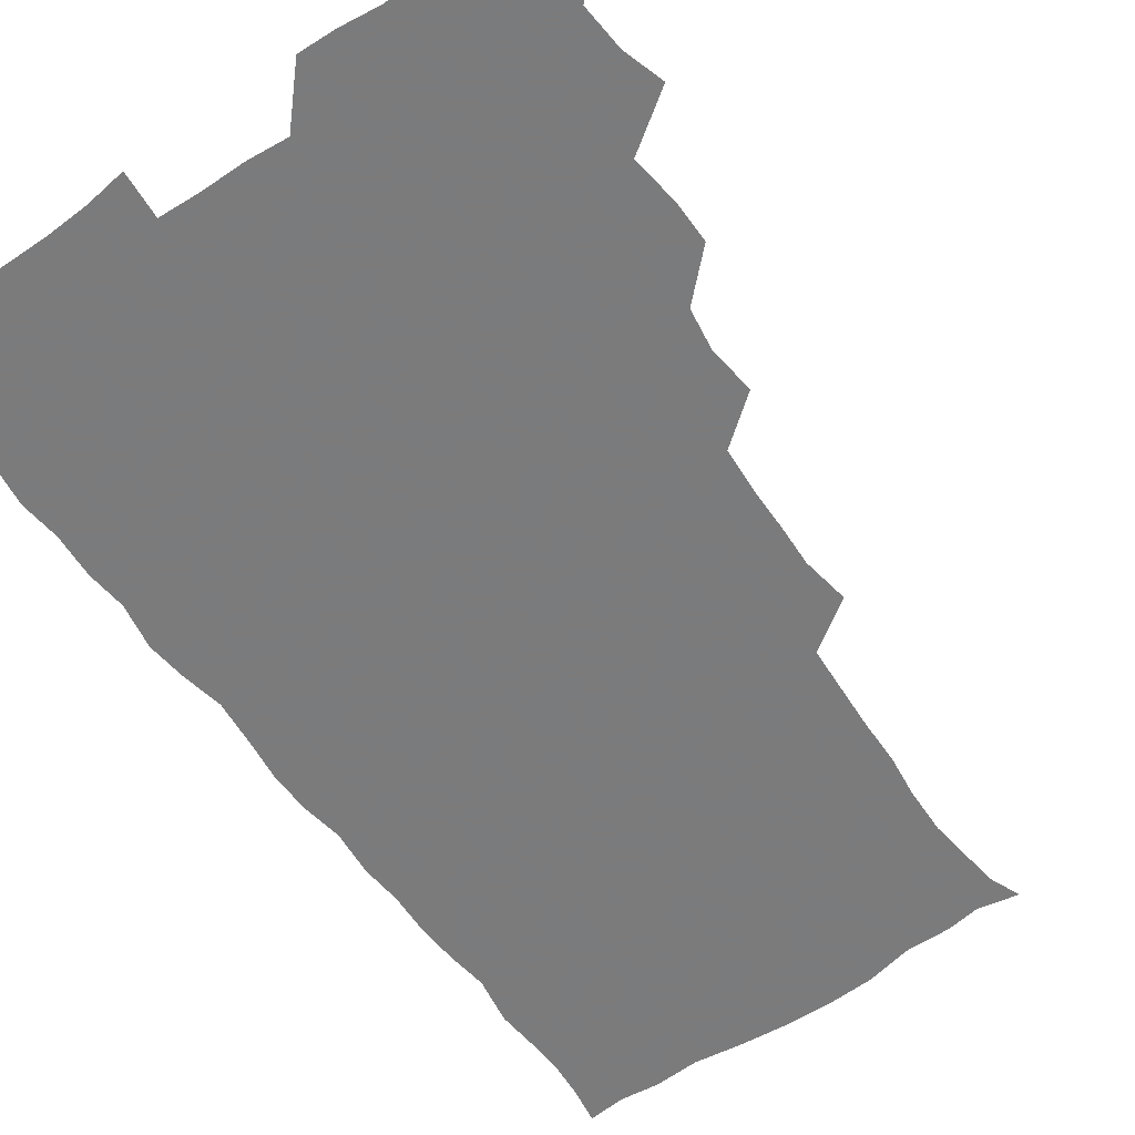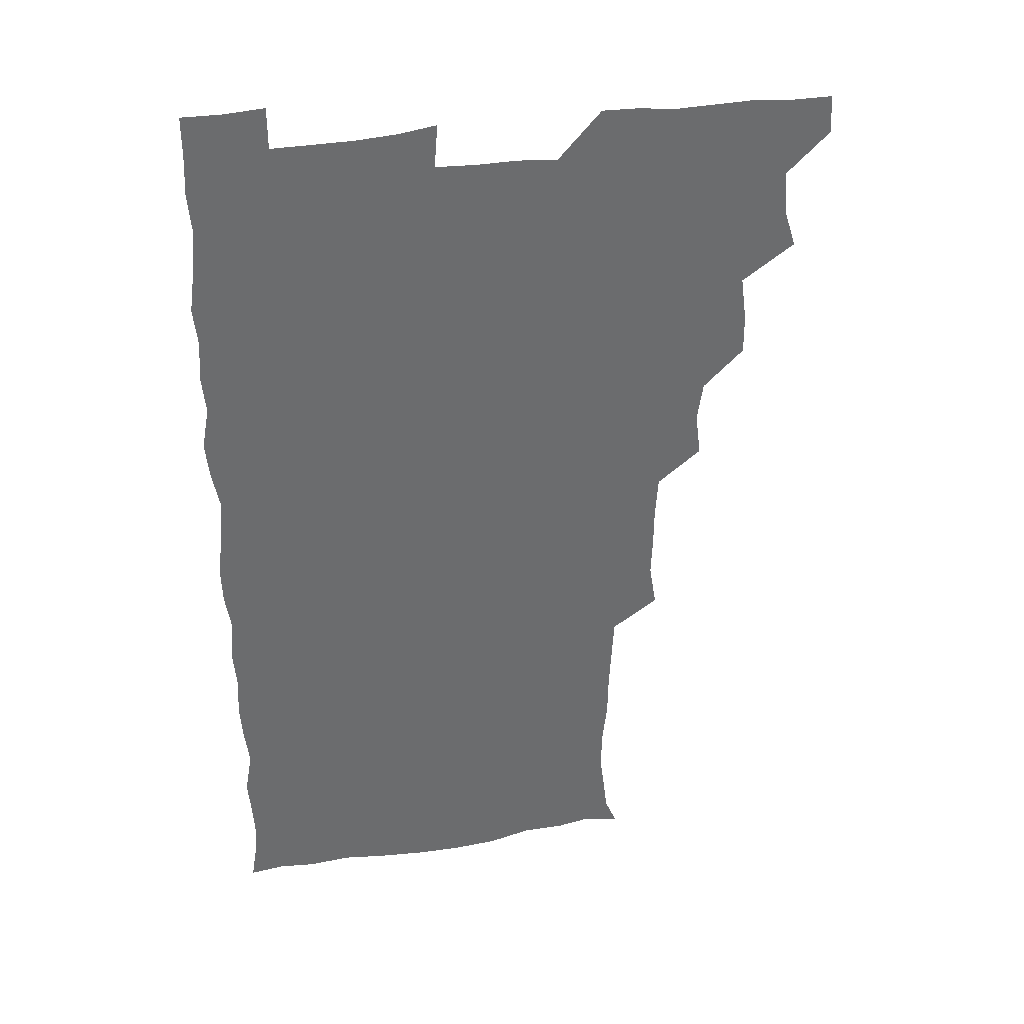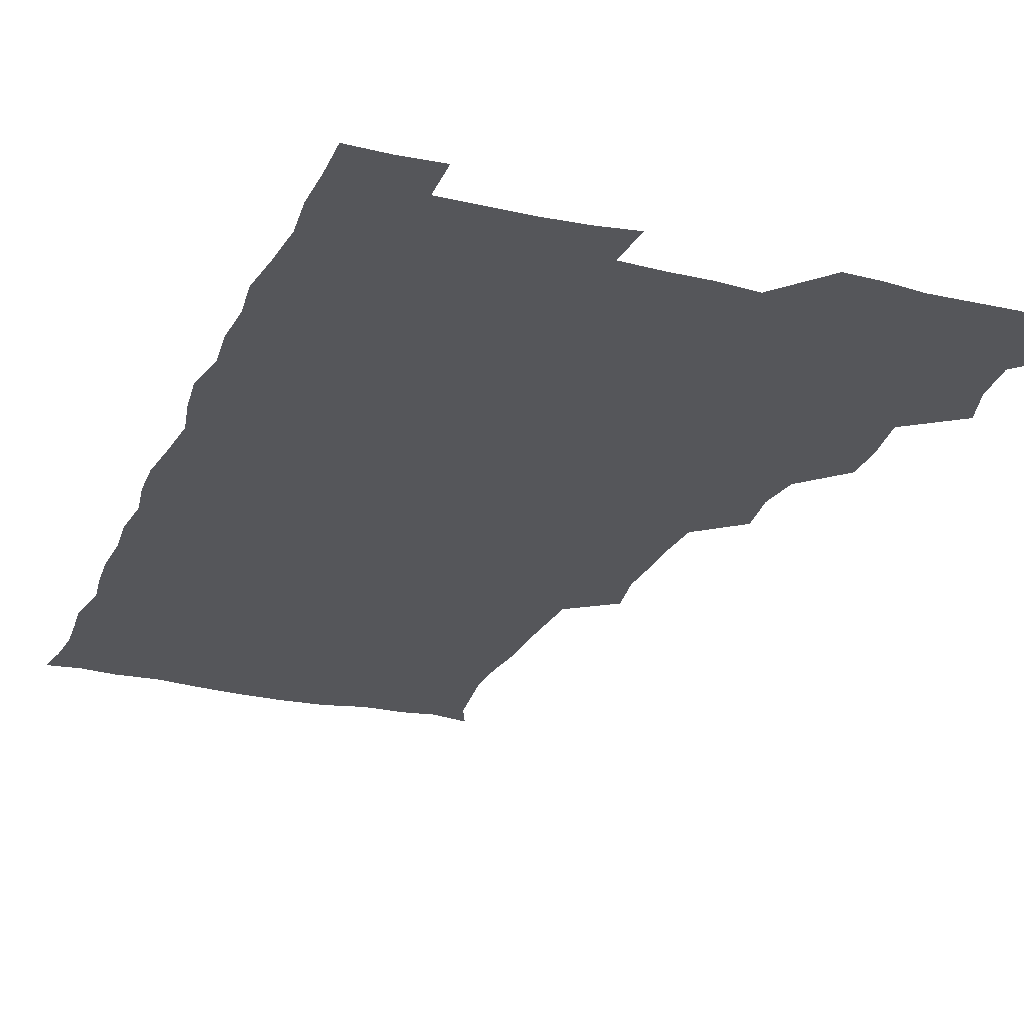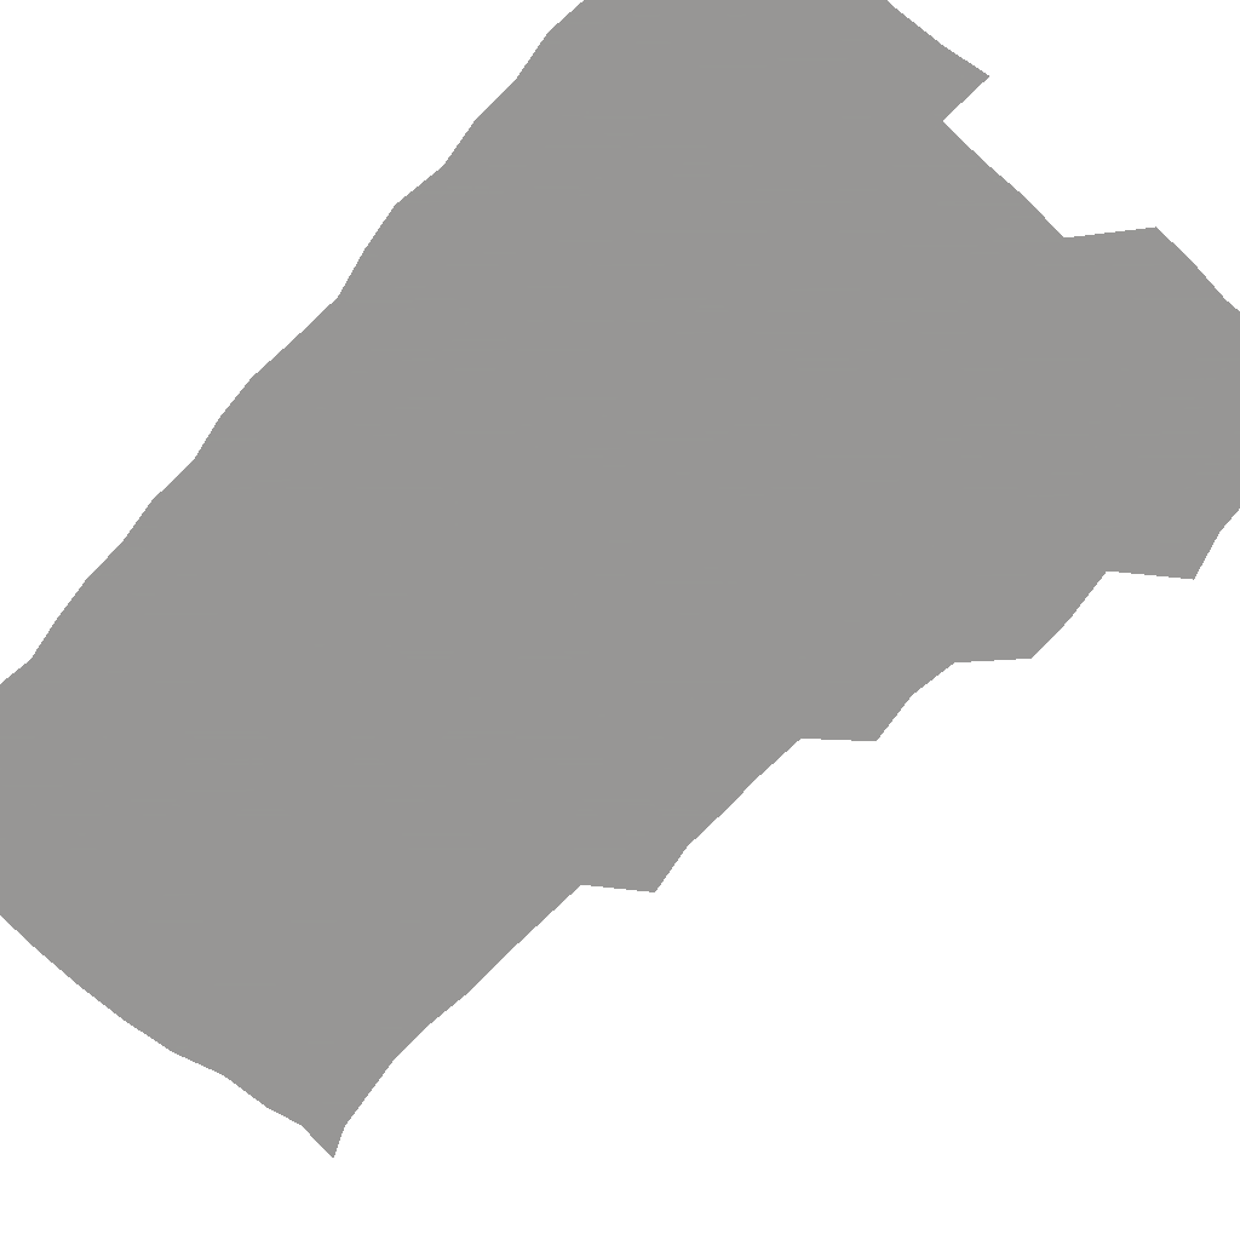
<metadata>
{"format":"obj","ext":"obj","renderer":"f3d","projection":"perspective","resolution":1024,"background":"white","views":[{"elev":-58.4,"azim":-145.1,"up":"+Z"},{"elev":36.9,"azim":168.4,"up":"+Y"},{"elev":-26.0,"azim":159.6,"up":"+Z"},{"elev":-68.0,"azim":139.0,"up":"+Z"}]}
</metadata>
<code>
v 480.1 541 0
v 481 555.7 0
v 490.6 494 0
v 495.2 508.7 0
v 496.5 525 0
v 496.9 540.2 0
v 496.1 555.7 0
v 508.1 447.4 0
v 508.2 462.4 0
v 510.5 480 0
v 513.5 496.4 0
v 511.4 510.4 0
v 512.8 525.3 0
v 512.3 540 0
v 510.7 557.1 0
v 523.6 400.3 0
v 525.7 417.4 0
v 523.5 432.4 0
v 526.9 450.3 0
v 526.6 465.7 0
v 525.9 480.6 0
v 526.8 495.9 0
v 527.5 510.8 0
v 527.6 525.2 0
v 527.3 539.4 0
v 525.8 556.7 0
v 539.3 323.5 0
v 542 340.5 0
v 541.4 355 0
v 541.3 370.6 0
v 540.3 387 0
v 540.4 403.6 0
v 540.7 419.6 0
v 543.1 437.1 0
v 541.2 450.8 0
v 542.3 466.4 0
v 542.6 481.5 0
v 541.4 496 0
v 542.2 510.6 0
v 542.1 525.2 0
v 541.6 539.8 0
v 540.9 556.4 0
v 553.1 193.7 0
v 557.8 204.8 0
v 559.1 216.7 0
v 561.1 232 0
v 560.6 248.4 0
v 558.9 263.5 0
v 558.7 279.4 0
v 557.9 294.3 0
v 556.9 311.5 0
v 557.7 329.4 0
v 557.3 344.3 0
v 557.3 359.6 0
v 556.9 374.8 0
v 556.6 390.3 0
v 557.2 406.5 0
v 557.1 421.8 0
v 556.8 436.6 0
v 558.2 452.7 0
v 556.9 466.6 0
v 557.4 481.6 0
v 558.4 496.2 0
v 557.1 510.8 0
v 556.5 525.7 0
v 556.1 540.6 0
v 555.3 558.1 0
v 567.6 196.4 0
v 569.4 206.8 0
v 574.6 224.6 0
v 574.9 239.8 0
v 574.5 254.7 0
v 574.3 270.3 0
v 573.1 284.3 0
v 571.7 298.3 0
v 573.1 316.8 0
v 573 332.2 0
v 572.8 346.7 0
v 573 362.2 0
v 571.8 376.3 0
v 572.6 392.5 0
v 571.5 406.5 0
v 572.4 422.6 0
v 571.8 437 0
v 572.2 452.2 0
v 572.1 466.9 0
v 572.4 481.7 0
v 572 496.2 0
v 572.6 510.5 0
v 571.7 525 0
v 570.7 540.4 0
v 568.9 558.5 0
v 579.4 194.5 0
v 586.6 212.5 0
v 589.1 228.9 0
v 588.4 242.2 0
v 589.4 259.5 0
v 588.4 272.7 0
v 587.4 286.5 0
v 587.9 303 0
v 587.3 317.2 0
v 586.5 331.2 0
v 588.2 349.2 0
v 587.6 362.7 0
v 586.9 377.2 0
v 587 392.6 0
v 587.3 407.8 0
v 587.5 423 0
v 586.8 437.2 0
v 586.8 452.2 0
v 587.6 467.6 0
v 587.2 481.7 0
v 586.8 496.2 0
v 586.8 510.8 0
v 586 525.8 0
v 585.2 540.3 0
v 595.6 194.6 0
v 601.2 212.3 0
v 602.4 228.4 0
v 602.7 243.5 0
v 602.7 258.4 0
v 602.1 272.4 0
v 602 287.9 0
v 602 302.9 0
v 602 318.6 0
v 602.5 334.8 0
v 601.8 347 0
v 601.9 363.2 0
v 601.8 378.3 0
v 602.3 394.3 0
v 601.8 407.6 0
v 602 422.9 0
v 601.7 437.4 0
v 601.5 452.1 0
v 601.6 466.9 0
v 601.8 481.6 0
v 602 496.1 0
v 601.6 510.8 0
v 600.8 526.3 0
v 600.2 541.5 0
v 611.6 191 0
v 616.1 213.7 0
v 617 229.5 0
v 616.8 243.5 0
v 616.9 259.1 0
v 616.7 273.1 0
v 616.3 287.2 0
v 616.5 303.9 0
v 616.7 320 0
v 616.6 334.4 0
v 616.3 347.6 0
v 616.4 363.3 0
v 616.4 377.9 0
v 616.3 393.3 0
v 616.1 406.6 0
v 616.5 423.3 0
v 616.2 437.3 0
v 616.4 452.6 0
v 616.5 467.2 0
v 616.4 481.5 0
v 616.5 496.2 0
v 616.7 510.7 0
v 616.9 525 0
v 615.8 541.4 0
v 628.9 190 0
v 630.7 212.2 0
v 631 229.2 0
v 631.1 244.3 0
v 631.3 259.6 0
v 631.2 273.6 0
v 631.2 289.1 0
v 631.2 303.7 0
v 631 319 0
v 630.9 333.7 0
v 631 348.2 0
v 631 362.9 0
v 630.9 378.7 0
v 630.8 392.9 0
v 630.9 407.7 0
v 630.9 423.4 0
v 630.9 437.5 0
v 631 452.4 0
v 631 467 0
v 631 481.5 0
v 631.2 496.2 0
v 631.3 510.6 0
v 631.5 524.8 0
v 631.1 542.1 0
v 629.9 558.8 0
v 645.9 190.5 0
v 645.7 213.2 0
v 645.5 229.3 0
v 645.6 243.1 0
v 645.3 259.4 0
v 645.8 274.3 0
v 645.6 288.8 0
v 645.4 304.9 0
v 645.5 319.2 0
v 645.6 333 0
v 645.5 347.5 0
v 645.4 363.7 0
v 645.4 378.5 0
v 645.4 393.1 0
v 645.4 408 0
v 645.3 423.3 0
v 645.5 437.7 0
v 645.5 452.6 0
v 645.7 467.1 0
v 645.9 482.2 0
v 646 496.5 0
v 646 510.7 0
v 646 525.4 0
v 645.9 540.7 0
v 644.6 556.6 0
v 663.2 192 0
v 660.8 212.6 0
v 660.2 228.4 0
v 659.7 243.7 0
v 661.5 255.1 0
v 660 273.5 0
v 660 288.3 0
v 660 303.3 0
v 659.7 319 0
v 659.8 333.8 0
v 659.9 348.4 0
v 659.8 363.5 0
v 659.8 378.4 0
v 660 392.7 0
v 659.9 408 0
v 660.2 422.5 0
v 660 437.6 0
v 660.5 451.9 0
v 660.3 467.2 0
v 660.4 481.9 0
v 660.3 496.6 0
v 660.7 511.1 0
v 660.7 525.8 0
v 660.9 540.1 0
v 660 555.7 0
v 679.7 194.2 0
v 676.1 211.8 0
v 674.3 229.5 0
v 674.9 242.2 0
v 674.8 256.9 0
v 673.2 275.7 0
v 674.2 288.6 0
v 673.6 304.9 0
v 673.6 319.6 0
v 673.9 333.8 0
v 674.3 348 0
v 673.7 364 0
v 674.2 378 0
v 674.3 392.7 0
v 675.5 406.5 0
v 675.1 421.8 0
v 674.5 437.6 0
v 674.9 452 0
v 675 466.9 0
v 674.4 482.5 0
v 674.9 496.7 0
v 675.2 511.1 0
v 675.6 525.9 0
v 675.6 540.7 0
v 675.5 555.6 0
v 695.9 193.3 0
v 691.3 210.6 0
v 688.2 229.1 0
v 688.8 242.6 0
v 688.3 258.5 0
v 688.8 272.4 0
v 688 288.6 0
v 688.6 302.6 0
v 687 319.4 0
v 688.7 332.5 0
v 688.6 347.5 0
v 689.5 362 0
v 688.6 377.5 0
v 689 391.9 0
v 689.7 406.4 0
v 689.1 422.2 0
v 689.9 436.4 0
v 689.6 451.8 0
v 689.7 466.6 0
v 689.3 481.8 0
v 689.9 496.3 0
v 689.8 511.2 0
v 690.2 525.8 0
v 690.5 540.4 0
v 690.7 555.6 0
v 690.7 571.5 0
v 709.6 194.8 0
v 705.7 210.2 0
v 704.9 224.6 0
v 704.3 239.6 0
v 702.5 256.4 0
v 702.9 270.3 0
v 703.4 285.3 0
v 703 300.8 0
v 703.8 315.1 0
v 703.9 330.2 0
v 704 345.1 0
v 705.5 359.3 0
v 704.9 374.8 0
v 704.2 390.1 0
v 704.5 405.1 0
v 704.2 421 0
v 703.7 436.2 0
v 705.3 450.1 0
v 705.3 465.4 0
v 703.4 481.5 0
v 705.1 495.6 0
v 705 510.6 0
v 704.8 525.8 0
v 704.9 540.3 0
v 705.8 555.6 0
v 705.9 570.6 0
v 722.8 193.4 0
v 720.7 206.5 0
v 719.7 220.3 0
v 720.5 233.5 0
v 721.7 247.1 0
v 718.9 263.8 0
v 720.7 278 0
v 721.7 292.7 0
v 721 308.5 0
v 722.2 323.4 0
v 720.8 339.9 0
v 723.1 354.2 0
v 723.6 368.7 0
v 721.7 384.8 0
v 720.2 401.6 0
v 723.1 416.3 0
v 724.7 431 0
v 721.8 447.3 0
v 723.3 461.9 0
v 722.3 477.8 0
v 723.9 492.3 0
v 721.8 508.4 0
v 720.3 525.1 0
v 721.6 540.4 0
v 721 555.7 0
v 721.1 570.8 0
f 5 6 1
f 1 6 2
f 6 7 2
f 10 11 3
f 3 11 4
f 11 12 4
f 4 12 5
f 12 13 5
f 5 13 6
f 13 14 6
f 6 14 7
f 14 15 7
f 18 19 8
f 8 19 9
f 19 20 9
f 9 20 10
f 20 21 10
f 10 21 11
f 21 22 11
f 11 22 12
f 22 23 12
f 12 23 13
f 23 24 13
f 13 24 14
f 24 25 14
f 14 25 15
f 25 26 15
f 31 32 16
f 16 32 17
f 32 33 17
f 17 33 18
f 33 34 18
f 18 34 19
f 34 35 19
f 19 35 20
f 35 36 20
f 20 36 21
f 36 37 21
f 21 37 22
f 37 38 22
f 22 38 23
f 38 39 23
f 23 39 24
f 39 40 24
f 24 40 25
f 40 41 25
f 25 41 26
f 41 42 26
f 51 52 27
f 27 52 28
f 52 53 28
f 28 53 29
f 53 54 29
f 29 54 30
f 54 55 30
f 30 55 31
f 55 56 31
f 31 56 32
f 56 57 32
f 32 57 33
f 57 58 33
f 33 58 34
f 58 59 34
f 34 59 35
f 59 60 35
f 35 60 36
f 60 61 36
f 36 61 37
f 61 62 37
f 37 62 38
f 62 63 38
f 38 63 39
f 63 64 39
f 39 64 40
f 64 65 40
f 40 65 41
f 65 66 41
f 41 66 42
f 66 67 42
f 43 68 44
f 68 69 44
f 44 69 45
f 69 70 45
f 45 70 46
f 70 71 46
f 46 71 47
f 71 72 47
f 47 72 48
f 72 73 48
f 48 73 49
f 73 74 49
f 49 74 50
f 74 75 50
f 50 75 51
f 75 76 51
f 51 76 52
f 76 77 52
f 52 77 53
f 77 78 53
f 53 78 54
f 78 79 54
f 54 79 55
f 79 80 55
f 55 80 56
f 80 81 56
f 56 81 57
f 81 82 57
f 57 82 58
f 82 83 58
f 58 83 59
f 83 84 59
f 59 84 60
f 84 85 60
f 60 85 61
f 85 86 61
f 61 86 62
f 86 87 62
f 62 87 63
f 87 88 63
f 63 88 64
f 88 89 64
f 64 89 65
f 89 90 65
f 65 90 66
f 90 91 66
f 66 91 67
f 91 92 67
f 68 93 69
f 93 94 69
f 69 94 70
f 94 95 70
f 70 95 71
f 95 96 71
f 71 96 72
f 96 97 72
f 72 97 73
f 97 98 73
f 73 98 74
f 98 99 74
f 74 99 75
f 99 100 75
f 75 100 76
f 100 101 76
f 76 101 77
f 101 102 77
f 77 102 78
f 102 103 78
f 78 103 79
f 103 104 79
f 79 104 80
f 104 105 80
f 80 105 81
f 105 106 81
f 81 106 82
f 106 107 82
f 82 107 83
f 107 108 83
f 83 108 84
f 108 109 84
f 84 109 85
f 109 110 85
f 85 110 86
f 110 111 86
f 86 111 87
f 111 112 87
f 87 112 88
f 112 113 88
f 88 113 89
f 113 114 89
f 89 114 90
f 114 115 90
f 90 115 91
f 115 116 91
f 91 116 92
f 93 117 94
f 117 118 94
f 94 118 95
f 118 119 95
f 95 119 96
f 119 120 96
f 96 120 97
f 120 121 97
f 97 121 98
f 121 122 98
f 98 122 99
f 122 123 99
f 99 123 100
f 123 124 100
f 100 124 101
f 124 125 101
f 101 125 102
f 125 126 102
f 102 126 103
f 126 127 103
f 103 127 104
f 127 128 104
f 104 128 105
f 128 129 105
f 105 129 106
f 129 130 106
f 106 130 107
f 130 131 107
f 107 131 108
f 131 132 108
f 108 132 109
f 132 133 109
f 109 133 110
f 133 134 110
f 110 134 111
f 134 135 111
f 111 135 112
f 135 136 112
f 112 136 113
f 136 137 113
f 113 137 114
f 137 138 114
f 114 138 115
f 138 139 115
f 115 139 116
f 139 140 116
f 117 141 118
f 141 142 118
f 118 142 119
f 142 143 119
f 119 143 120
f 143 144 120
f 120 144 121
f 144 145 121
f 121 145 122
f 145 146 122
f 122 146 123
f 146 147 123
f 123 147 124
f 147 148 124
f 124 148 125
f 148 149 125
f 125 149 126
f 149 150 126
f 126 150 127
f 150 151 127
f 127 151 128
f 151 152 128
f 128 152 129
f 152 153 129
f 129 153 130
f 153 154 130
f 130 154 131
f 154 155 131
f 131 155 132
f 155 156 132
f 132 156 133
f 156 157 133
f 133 157 134
f 157 158 134
f 134 158 135
f 158 159 135
f 135 159 136
f 159 160 136
f 136 160 137
f 160 161 137
f 137 161 138
f 161 162 138
f 138 162 139
f 162 163 139
f 139 163 140
f 163 164 140
f 141 165 142
f 165 166 142
f 142 166 143
f 166 167 143
f 143 167 144
f 167 168 144
f 144 168 145
f 168 169 145
f 145 169 146
f 169 170 146
f 146 170 147
f 170 171 147
f 147 171 148
f 171 172 148
f 148 172 149
f 172 173 149
f 149 173 150
f 173 174 150
f 150 174 151
f 174 175 151
f 151 175 152
f 175 176 152
f 152 176 153
f 176 177 153
f 153 177 154
f 177 178 154
f 154 178 155
f 178 179 155
f 155 179 156
f 179 180 156
f 156 180 157
f 180 181 157
f 157 181 158
f 181 182 158
f 158 182 159
f 182 183 159
f 159 183 160
f 183 184 160
f 160 184 161
f 184 185 161
f 161 185 162
f 185 186 162
f 162 186 163
f 186 187 163
f 163 187 164
f 187 188 164
f 165 190 166
f 190 191 166
f 166 191 167
f 191 192 167
f 167 192 168
f 192 193 168
f 168 193 169
f 193 194 169
f 169 194 170
f 194 195 170
f 170 195 171
f 195 196 171
f 171 196 172
f 196 197 172
f 172 197 173
f 197 198 173
f 173 198 174
f 198 199 174
f 174 199 175
f 199 200 175
f 175 200 176
f 200 201 176
f 176 201 177
f 201 202 177
f 177 202 178
f 202 203 178
f 178 203 179
f 203 204 179
f 179 204 180
f 204 205 180
f 180 205 181
f 205 206 181
f 181 206 182
f 206 207 182
f 182 207 183
f 207 208 183
f 183 208 184
f 208 209 184
f 184 209 185
f 209 210 185
f 185 210 186
f 210 211 186
f 186 211 187
f 211 212 187
f 187 212 188
f 212 213 188
f 188 213 189
f 213 214 189
f 190 215 191
f 215 216 191
f 191 216 192
f 216 217 192
f 192 217 193
f 217 218 193
f 193 218 194
f 218 219 194
f 194 219 195
f 219 220 195
f 195 220 196
f 220 221 196
f 196 221 197
f 221 222 197
f 197 222 198
f 222 223 198
f 198 223 199
f 223 224 199
f 199 224 200
f 224 225 200
f 200 225 201
f 225 226 201
f 201 226 202
f 226 227 202
f 202 227 203
f 227 228 203
f 203 228 204
f 228 229 204
f 204 229 205
f 229 230 205
f 205 230 206
f 230 231 206
f 206 231 207
f 231 232 207
f 207 232 208
f 232 233 208
f 208 233 209
f 233 234 209
f 209 234 210
f 234 235 210
f 210 235 211
f 235 236 211
f 211 236 212
f 236 237 212
f 212 237 213
f 237 238 213
f 213 238 214
f 238 239 214
f 215 240 216
f 240 241 216
f 216 241 217
f 241 242 217
f 217 242 218
f 242 243 218
f 218 243 219
f 243 244 219
f 219 244 220
f 244 245 220
f 220 245 221
f 245 246 221
f 221 246 222
f 246 247 222
f 222 247 223
f 247 248 223
f 223 248 224
f 248 249 224
f 224 249 225
f 249 250 225
f 225 250 226
f 250 251 226
f 226 251 227
f 251 252 227
f 227 252 228
f 252 253 228
f 228 253 229
f 253 254 229
f 229 254 230
f 254 255 230
f 230 255 231
f 255 256 231
f 231 256 232
f 256 257 232
f 232 257 233
f 257 258 233
f 233 258 234
f 258 259 234
f 234 259 235
f 259 260 235
f 235 260 236
f 260 261 236
f 236 261 237
f 261 262 237
f 237 262 238
f 262 263 238
f 238 263 239
f 263 264 239
f 240 265 241
f 265 266 241
f 241 266 242
f 266 267 242
f 242 267 243
f 267 268 243
f 243 268 244
f 268 269 244
f 244 269 245
f 269 270 245
f 245 270 246
f 270 271 246
f 246 271 247
f 271 272 247
f 247 272 248
f 272 273 248
f 248 273 249
f 273 274 249
f 249 274 250
f 274 275 250
f 250 275 251
f 275 276 251
f 251 276 252
f 276 277 252
f 252 277 253
f 277 278 253
f 253 278 254
f 278 279 254
f 254 279 255
f 279 280 255
f 255 280 256
f 280 281 256
f 256 281 257
f 281 282 257
f 257 282 258
f 282 283 258
f 258 283 259
f 283 284 259
f 259 284 260
f 284 285 260
f 260 285 261
f 285 286 261
f 261 286 262
f 286 287 262
f 262 287 263
f 287 288 263
f 263 288 264
f 288 289 264
f 265 291 266
f 291 292 266
f 266 292 267
f 292 293 267
f 267 293 268
f 293 294 268
f 268 294 269
f 294 295 269
f 269 295 270
f 295 296 270
f 270 296 271
f 296 297 271
f 271 297 272
f 297 298 272
f 272 298 273
f 298 299 273
f 273 299 274
f 299 300 274
f 274 300 275
f 300 301 275
f 275 301 276
f 301 302 276
f 276 302 277
f 302 303 277
f 277 303 278
f 303 304 278
f 278 304 279
f 304 305 279
f 279 305 280
f 305 306 280
f 280 306 281
f 306 307 281
f 281 307 282
f 307 308 282
f 282 308 283
f 308 309 283
f 283 309 284
f 309 310 284
f 284 310 285
f 310 311 285
f 285 311 286
f 311 312 286
f 286 312 287
f 312 313 287
f 287 313 288
f 313 314 288
f 288 314 289
f 314 315 289
f 289 315 290
f 315 316 290
f 291 317 292
f 317 318 292
f 292 318 293
f 318 319 293
f 293 319 294
f 319 320 294
f 294 320 295
f 320 321 295
f 295 321 296
f 321 322 296
f 296 322 297
f 322 323 297
f 297 323 298
f 323 324 298
f 298 324 299
f 324 325 299
f 299 325 300
f 325 326 300
f 300 326 301
f 326 327 301
f 301 327 302
f 327 328 302
f 302 328 303
f 328 329 303
f 303 329 304
f 329 330 304
f 304 330 305
f 330 331 305
f 305 331 306
f 331 332 306
f 306 332 307
f 332 333 307
f 307 333 308
f 333 334 308
f 308 334 309
f 334 335 309
f 309 335 310
f 335 336 310
f 310 336 311
f 336 337 311
f 311 337 312
f 337 338 312
f 312 338 313
f 338 339 313
f 313 339 314
f 339 340 314
f 314 340 315
f 340 341 315
f 315 341 316
f 341 342 316

</code>
